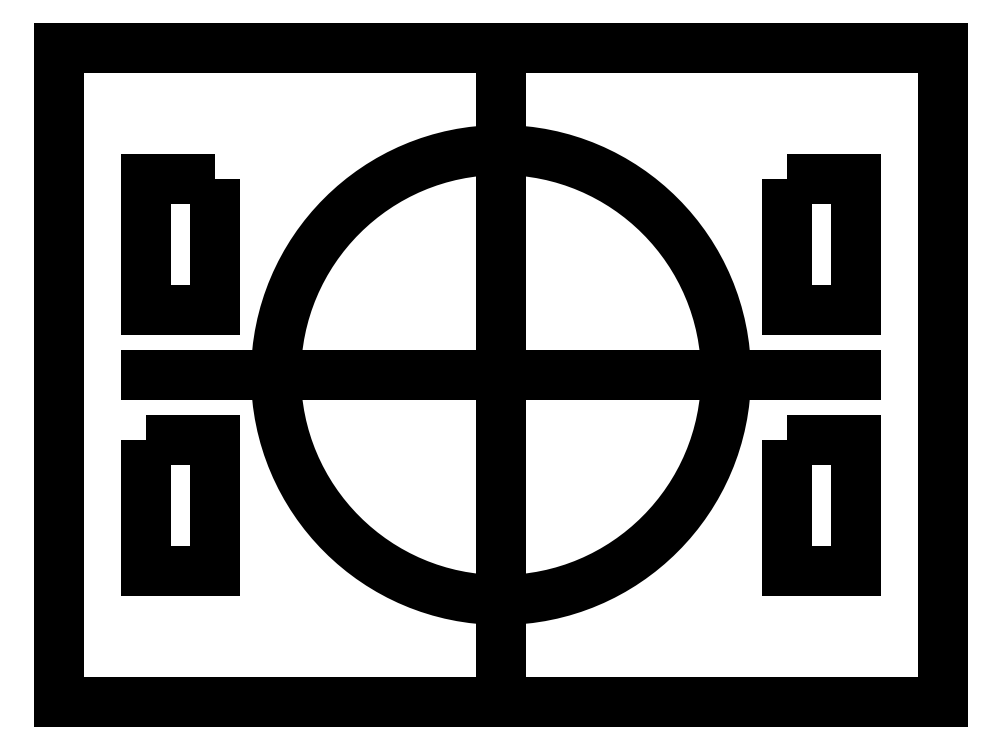
<metadata>
{"format":"dxf","ext":"dxf","renderer":"ezdxf+matplotlib","layout":"modelspace","background":"white","min_lineweight":24,"dpi":150}
</metadata>
<code>
0
SECTION
2
ENTITIES
0
CIRCLE
8
0
10
0
20
0
30
0
40
13.75
0
LINE
8
0
10
0
20
8
30
0
11
0
21
-8
31
0
0
LWPOLYLINE
8
0
90
8
70
1
43
0
10
-21.7
20
20
10
21.7
20
20
10
27
20
20
10
27
20
-20
10
21.7
20
-20
10
-21.7
20
-20
10
-27
20
-20
10
-27
20
20
0
LWPOLYLINE
8
0
90
4
70
1
43
0
10
-17.5
20
12
10
-21.7
20
12
10
-21.7
20
4
10
-17.5
20
4
0
LWPOLYLINE
8
0
90
4
70
1
43
0
10
-21.7
20
-4
10
-17.5
20
-4
10
-17.5
20
-12
10
-21.7
20
-12
0
LWPOLYLINE
8
0
90
4
70
1
43
0
10
17.5
20
12
10
21.7
20
12
10
21.7
20
4
10
17.5
20
4
0
LWPOLYLINE
8
0
90
4
70
1
43
0
10
17.5
20
-4
10
21.7
20
-4
10
21.7
20
-12
10
17.5
20
-12
0
LINE
8
0
10
0
20
0
30
0
11
21.7
21
-6.215e-15
31
0
0
LINE
8
0
10
0
20
0
30
0
11
-21.7
21
3.801e-15
31
0
0
LINE
8
0
10
0
20
0
30
0
11
2.405e-17
21
-20
31
0
0
LINE
8
0
10
0
20
0
30
0
11
2.045e-16
21
20
31
0
0
ENDSEC
0
EOF

</code>
